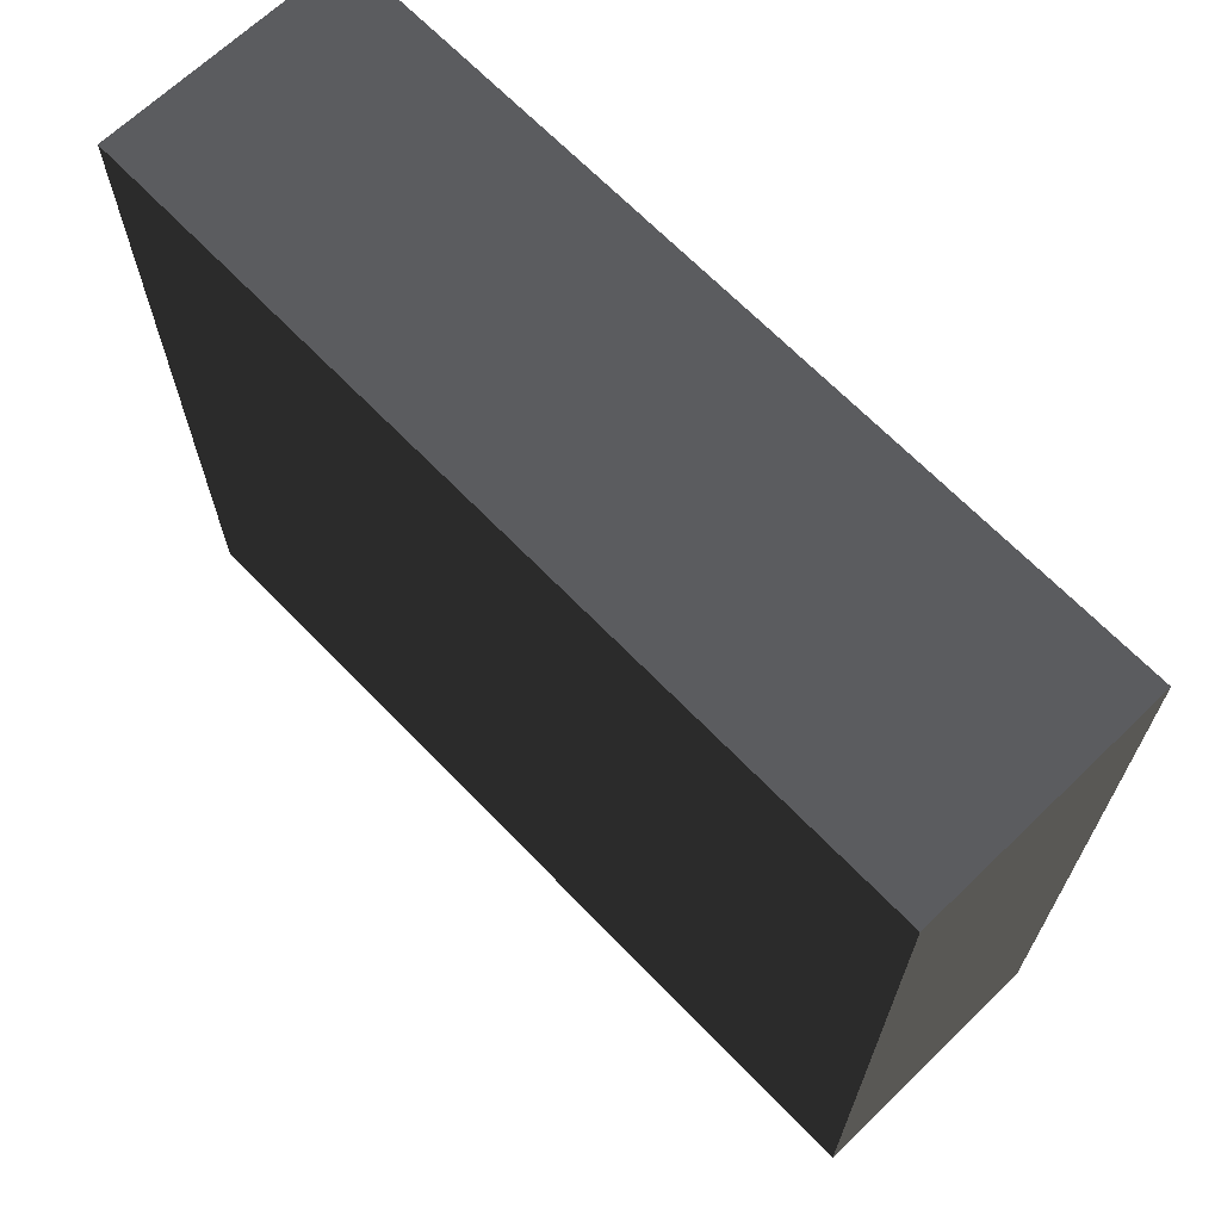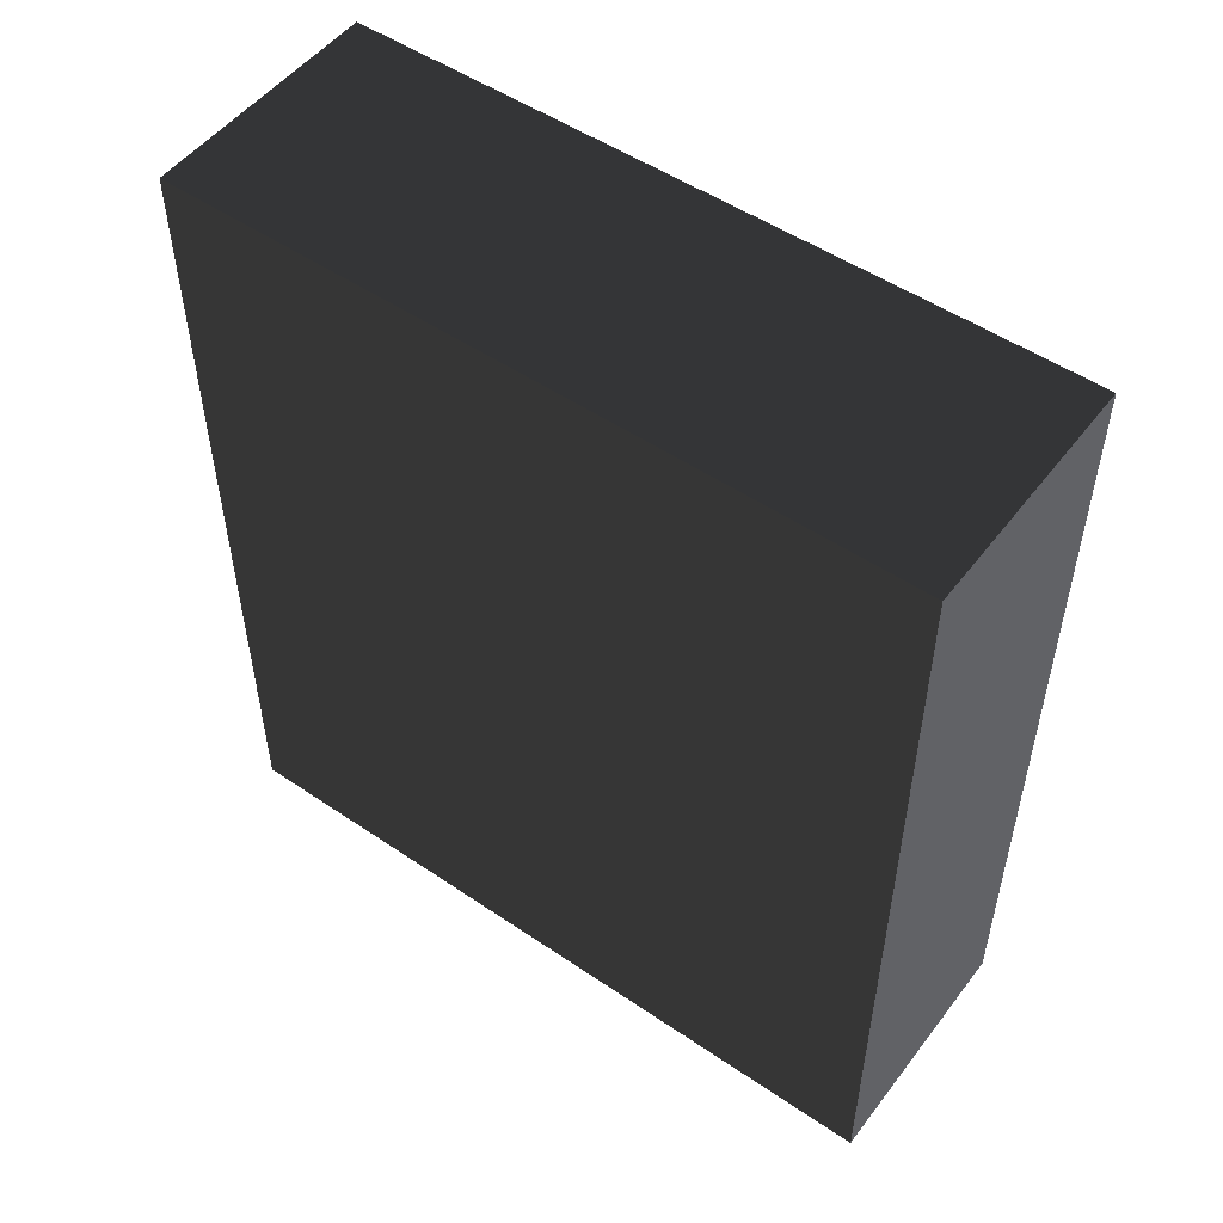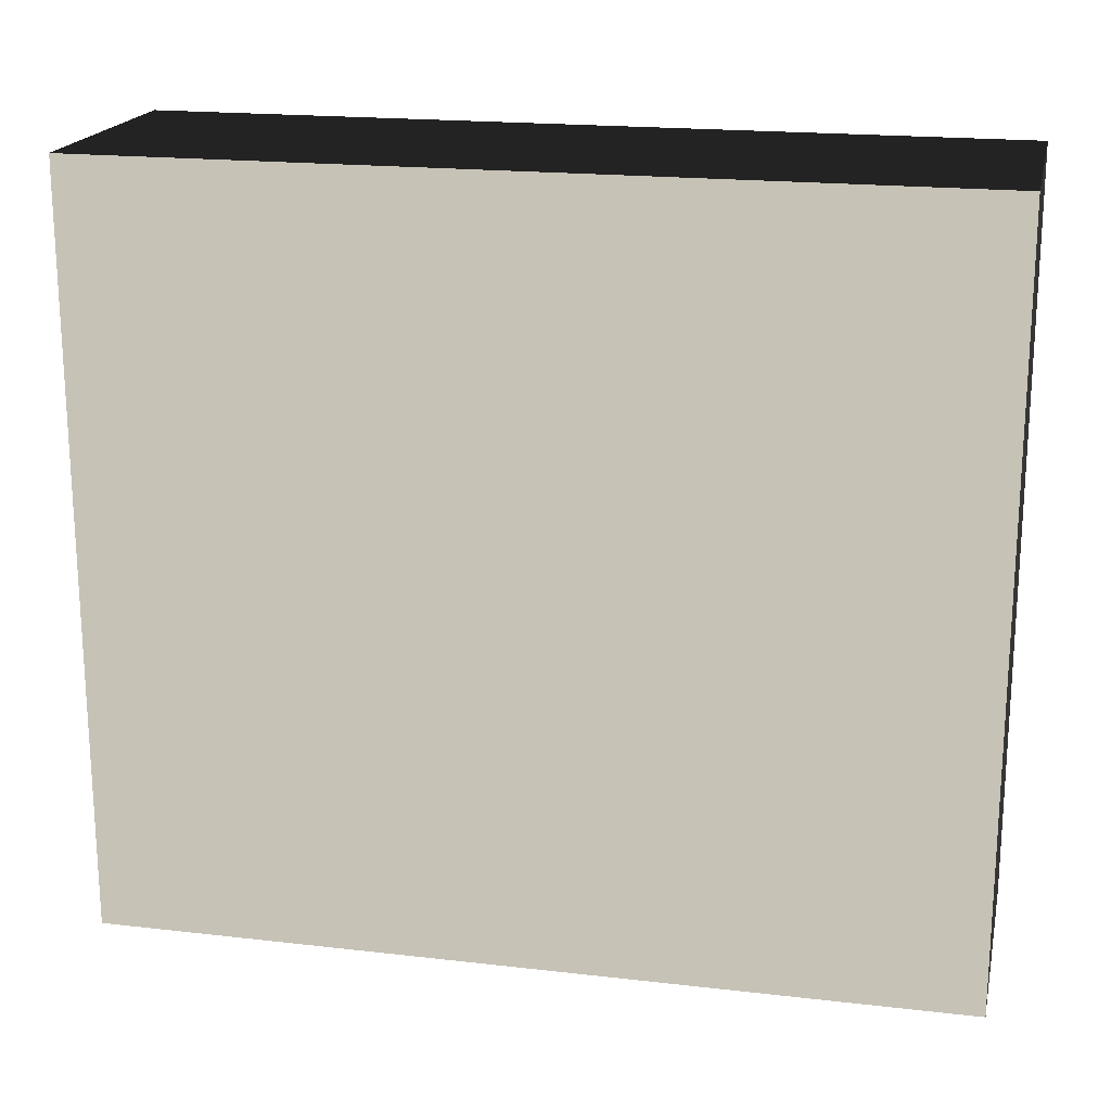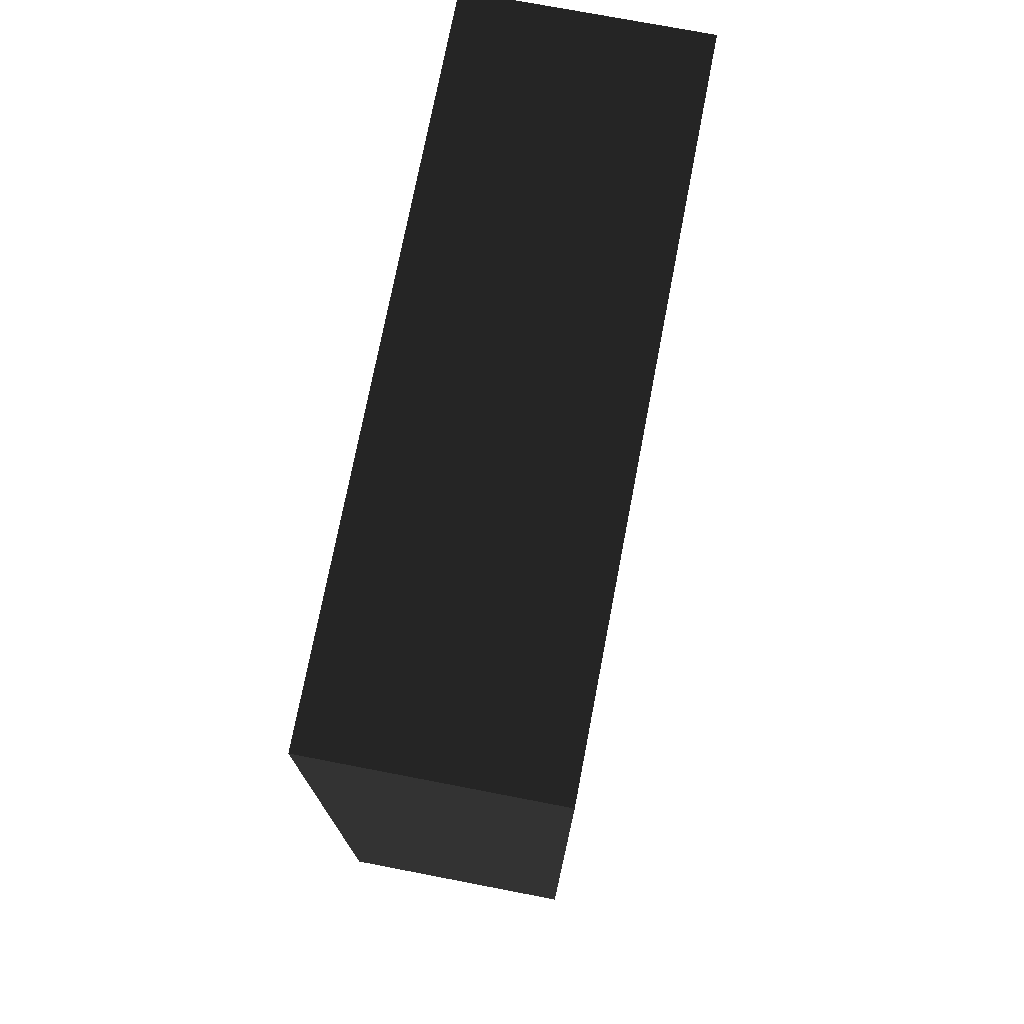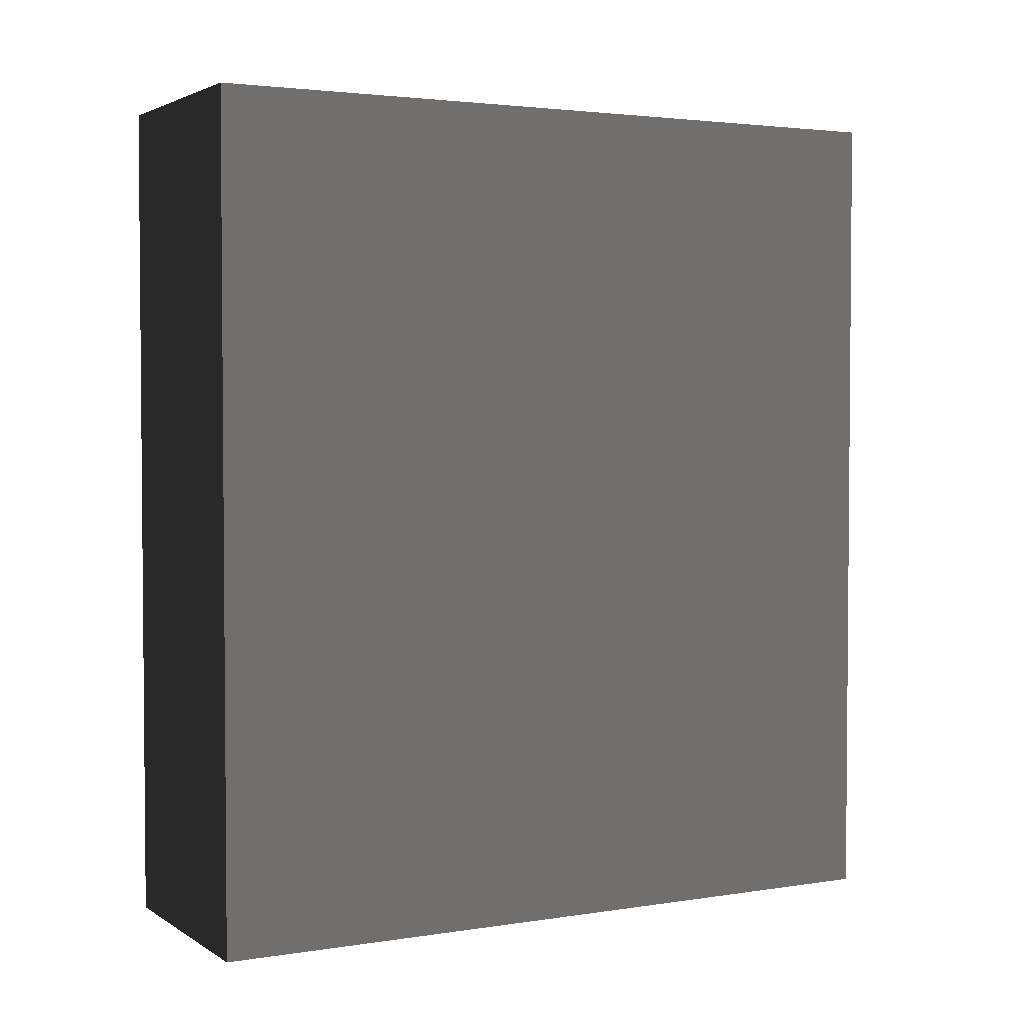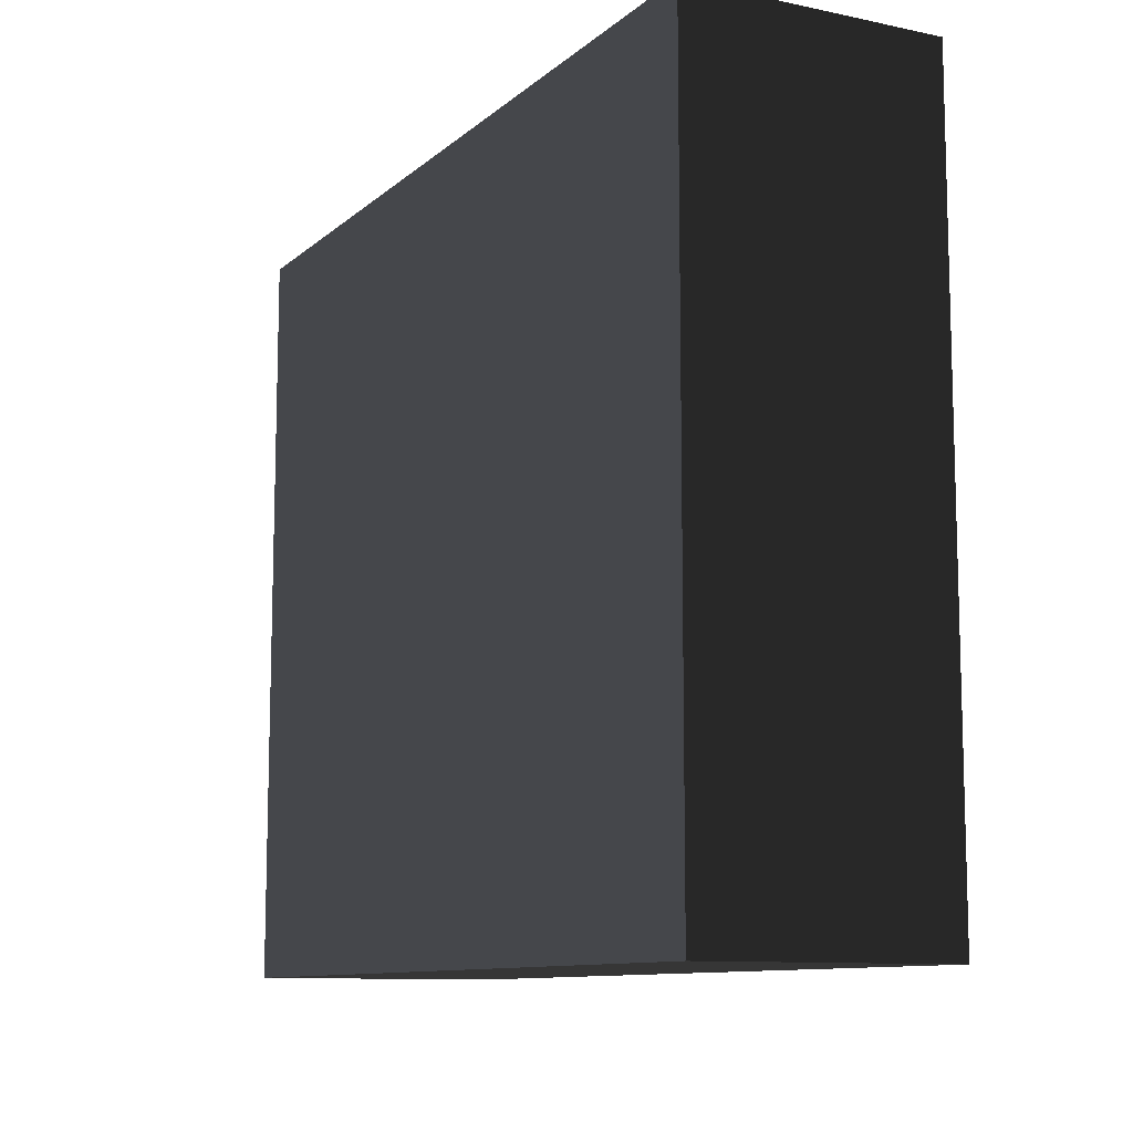
<metadata>
{"format":"obj","ext":"obj","renderer":"f3d","projection":"perspective","resolution":1024,"background":"white","views":[{"elev":67.1,"azim":136.0,"up":"+Y"},{"elev":51.6,"azim":126.3,"up":"+Z"},{"elev":19.1,"azim":-77.7,"up":"+Y"},{"elev":74.1,"azim":10.9,"up":"+Z"},{"elev":2.9,"azim":-118.2,"up":"+Z"},{"elev":-10.4,"azim":152.4,"up":"+Y"}]}
</metadata>
<code>
v  -5.57 17.08 19.3
v  -5.57 0.0007 19.3
v  5.851 0.0006294 19.3
v  5.851 -17.08 19.3
v  5.851 17.08 19.3
v  -5.57 -17.08 19.3
v  -5.57 0.0007 -19.38
v  -5.57 17.08 -19.38
v  5.851 17.08 -19.38
v  5.851 0.0006294 -19.38
v  5.851 -17.08 -19.38
v  -5.57 -17.08 -19.38
v  5.851 -17.08 -0.03996
v  -5.57 -17.08 -0.03996
v  -5.57 0.0007 -0.03996
v  -5.57 17.08 -0.03996
v  5.851 0.0006294 -0.03996
v  5.851 17.08 -0.03996
v  0.001884 -17.76 -18.29
v  0.001884 -17.76 -18.29
v  0.001878 -17.76 -18.29
v  0.001884 -17.76 -18.29
v  0.001884 -17.76 -18.29
v  0.00189 -17.76 -18.29
v  0.001884 -17.76 18.63
v  0.001884 -17.76 18.63
v  0.001878 -17.76 18.63
v  0.001884 -17.76 18.63
v  0.001884 -17.76 18.63
v  0.00189 -17.76 18.63
g frm-fuselg1
f 1 2 3
f 2 4 3
f 3 5 1
f 2 6 4
f 7 8 9
f 7 9 10
f 11 12 7
f 10 11 7
f 13 4 14
f 14 11 13
f 14 12 11
f 4 6 14
f 2 15 14
f 15 12 14
f 14 6 2
f 2 1 15
f 15 1 16
f 7 15 16
f 7 12 15
f 16 8 7
f 3 4 17
f 17 4 13
f 17 9 18
f 18 5 17
f 17 5 3
f 10 9 17
f 17 13 11
f 17 11 10
g frm-fuselg1
f 9 8 16
f 16 18 9
f 16 1 18
f 1 5 18
g frm-SSc13
f 19 20 21
f 22 21 20
f 19 21 23
f 22 23 21
f 19 24 20
f 22 20 24
f 19 23 24
f 22 24 23
g frm-SSc14
f 25 26 27
f 28 27 26
f 25 27 29
f 28 29 27
f 25 30 26
f 28 26 30
f 25 29 30
f 28 30 29

</code>
